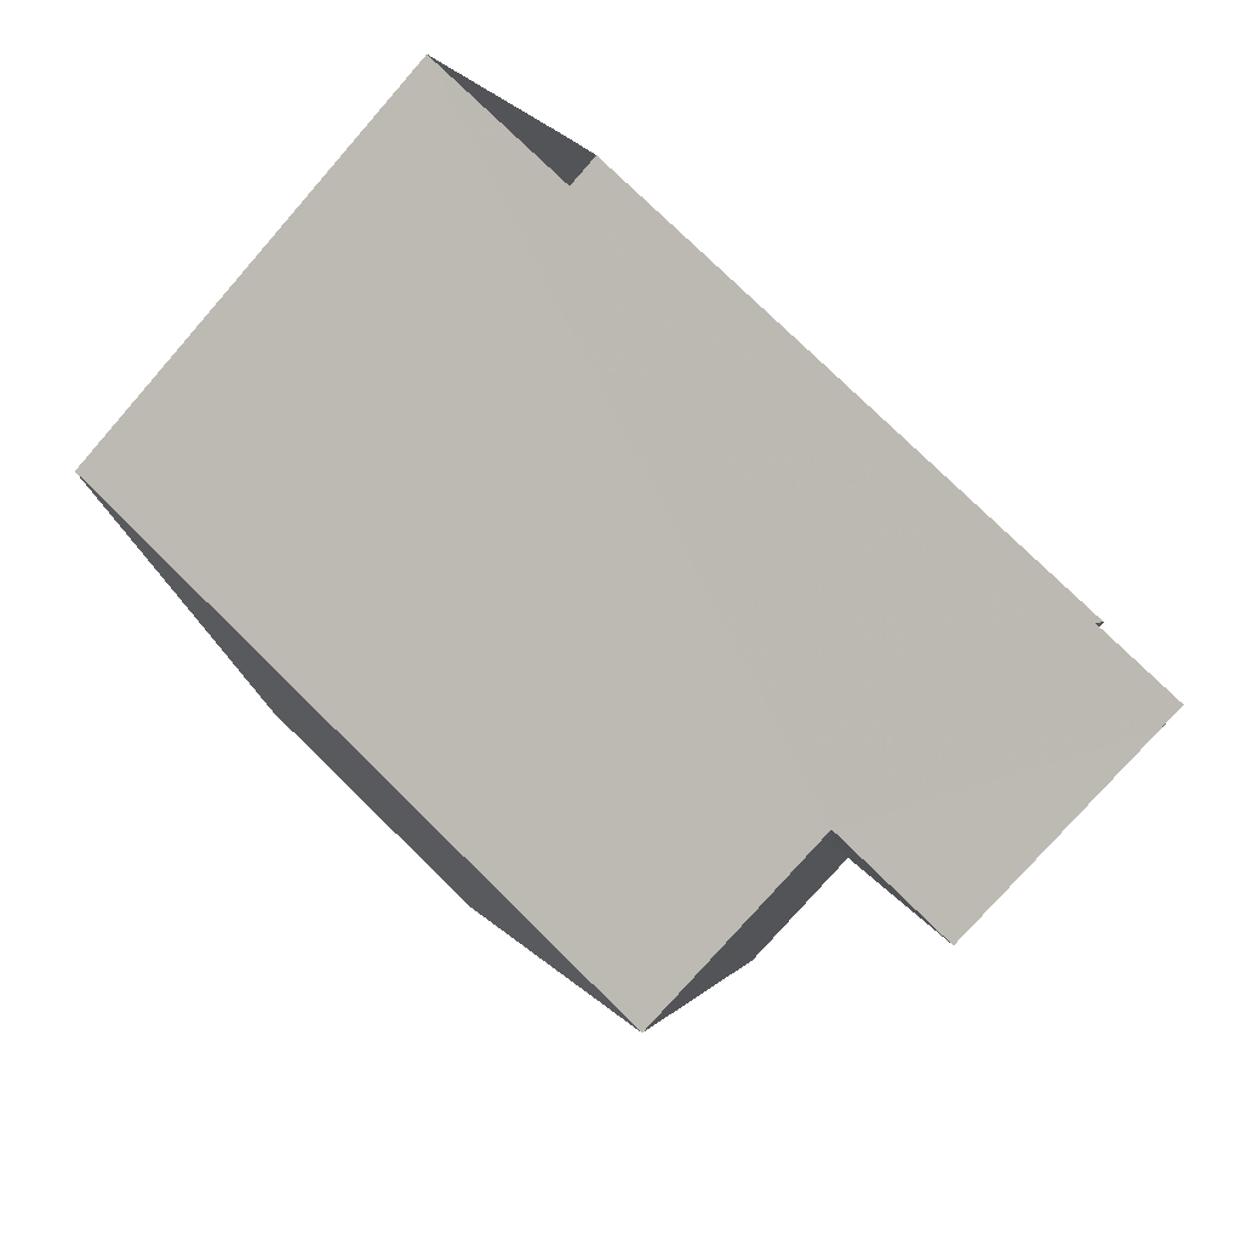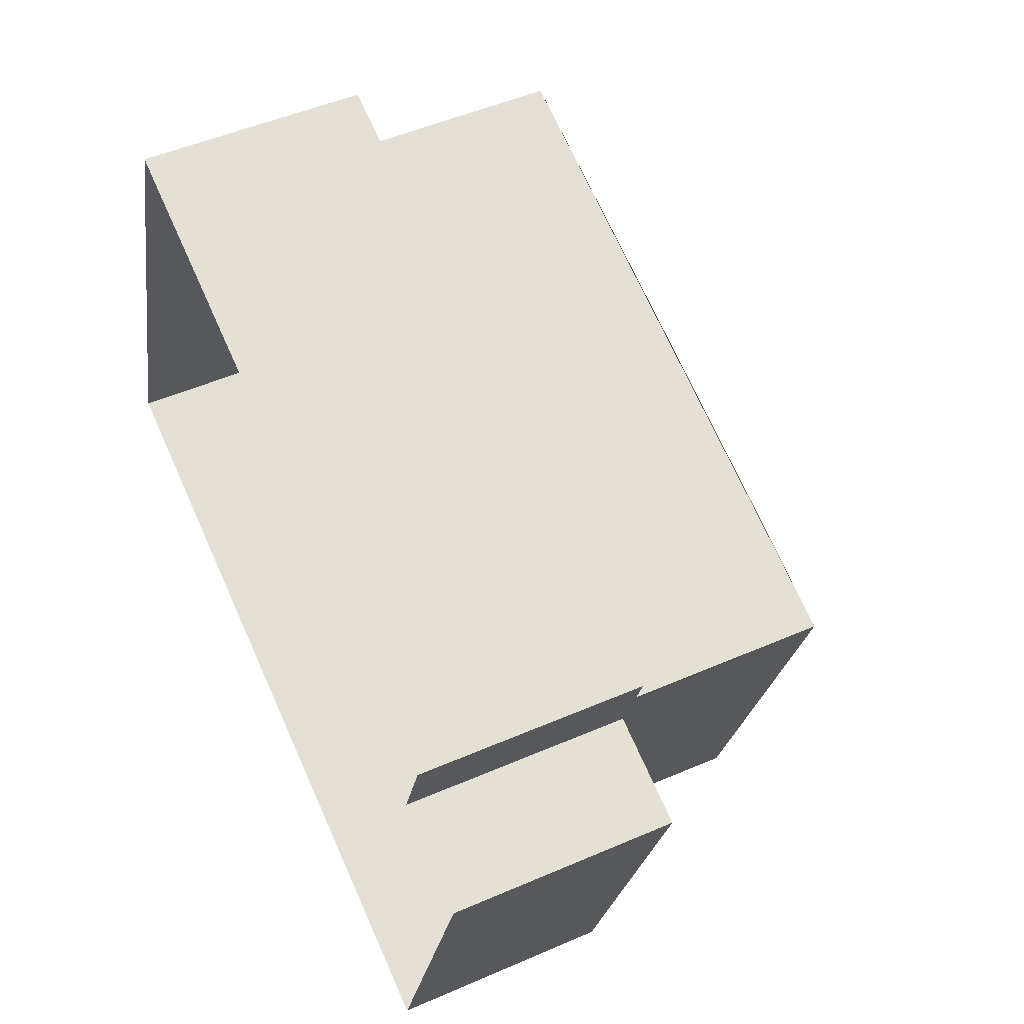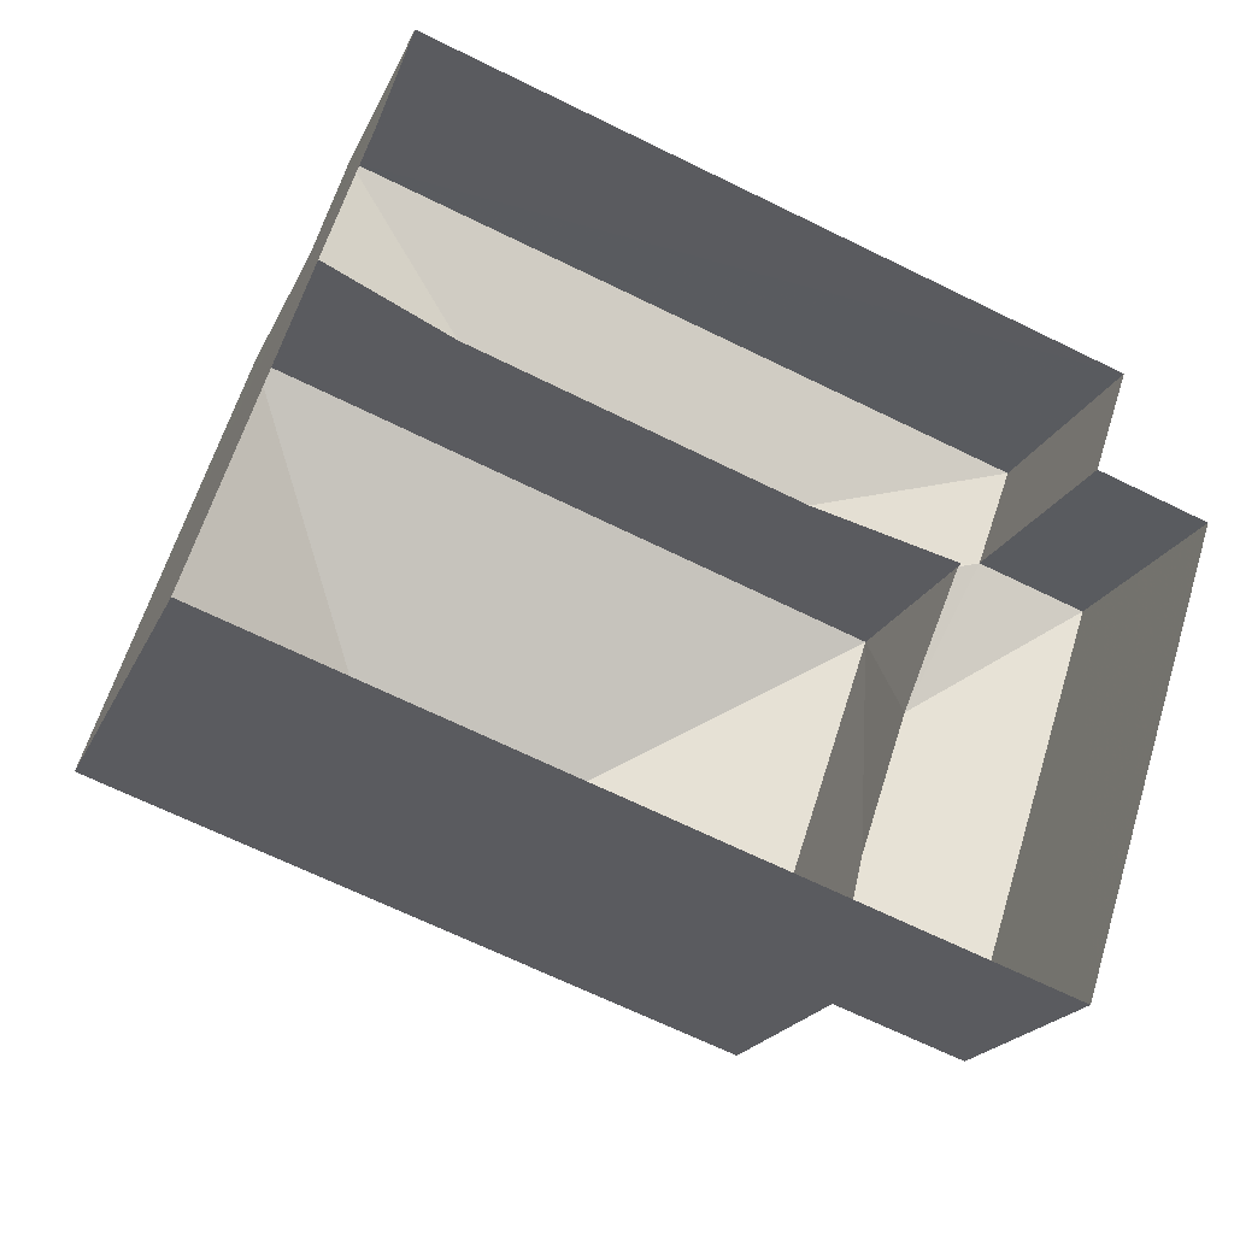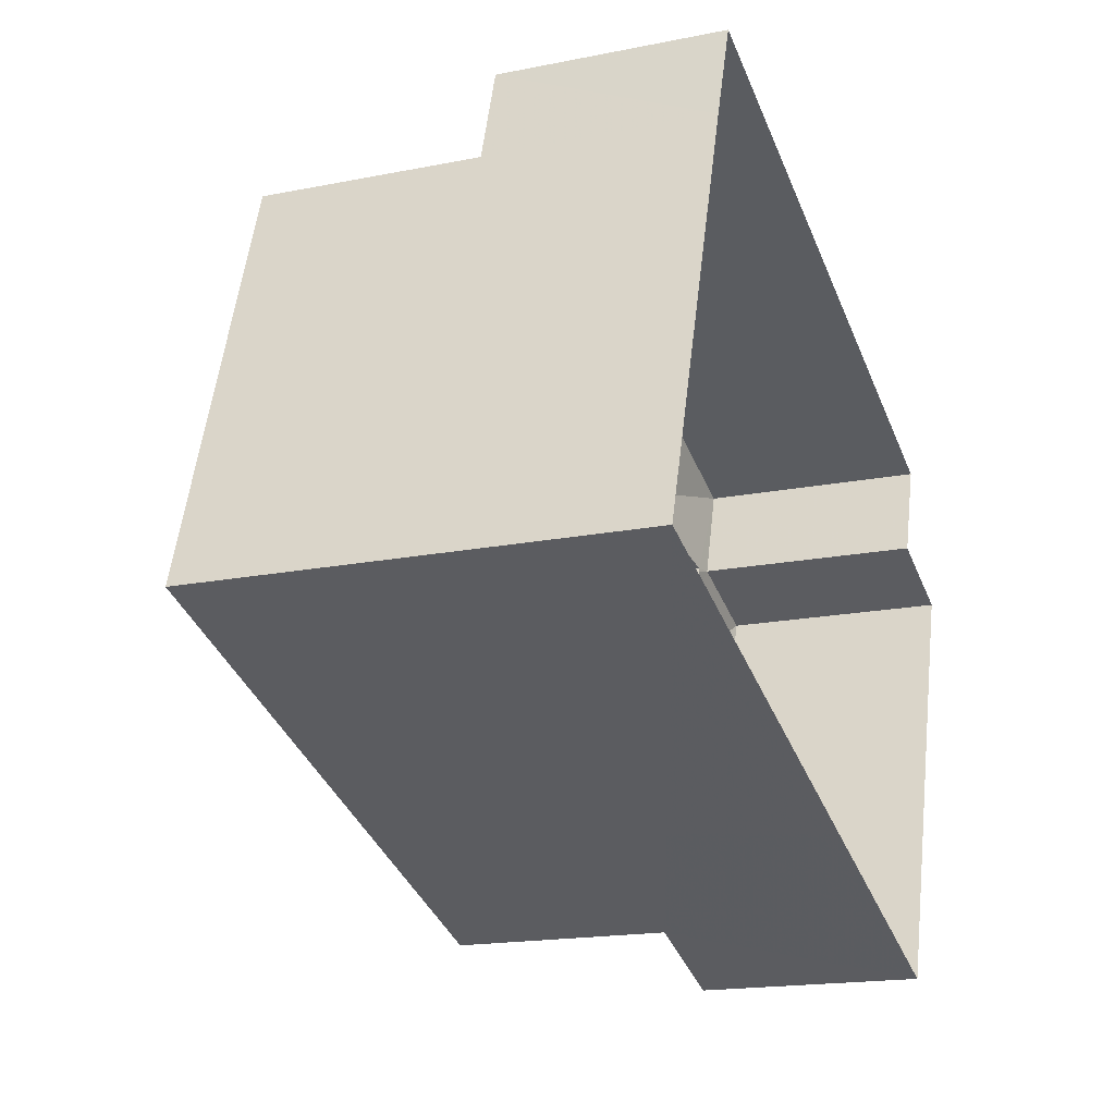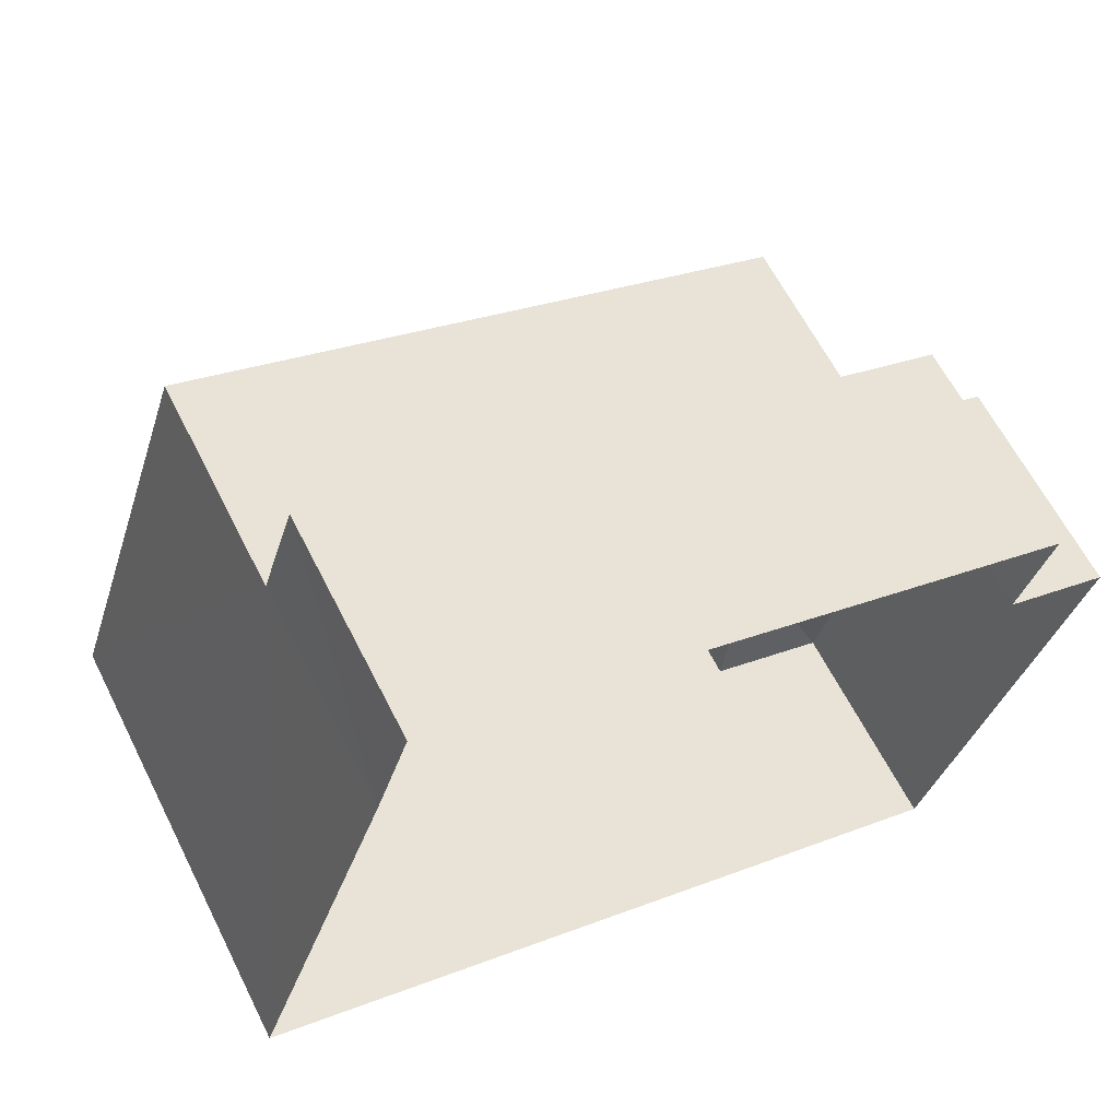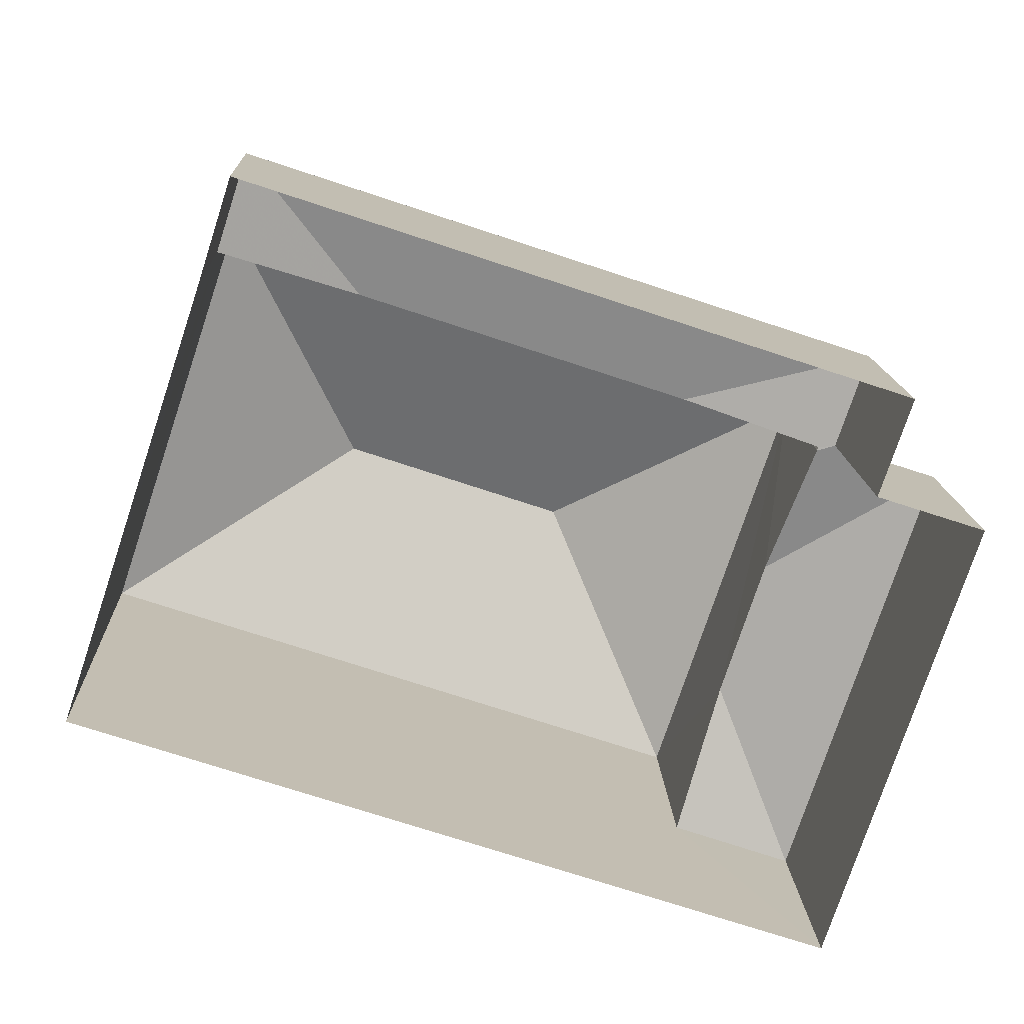
<metadata>
{"format":"obj","ext":"obj","renderer":"f3d","projection":"perspective","resolution":1024,"background":"white","views":[{"elev":-76.8,"azim":138.7,"up":"+Y"},{"elev":50.1,"azim":-115.5,"up":"+Y"},{"elev":-20.8,"azim":160.8,"up":"+Y"},{"elev":-17.7,"azim":111.5,"up":"+Y"},{"elev":62.4,"azim":153.3,"up":"+Y"},{"elev":14.1,"azim":177.8,"up":"+Y"}]}
</metadata>
<code>
v -3.141e+05 4.148e+04 47.47
v -3.141e+05 4.148e+04 47.47
v -3.141e+05 4.148e+04 47.47
v -3.141e+05 4.147e+04 47.47
v -3.141e+05 4.148e+04 47.47
v -3.141e+05 4.148e+04 47.47
v -3.141e+05 4.148e+04 47.47
v -3.141e+05 4.148e+04 51.54
v -3.141e+05 4.148e+04 51.53
v -3.141e+05 4.148e+04 51.13
v -3.141e+05 4.148e+04 51.13
v -3.141e+05 4.148e+04 51.71
v -3.141e+05 4.147e+04 51.12
v -3.141e+05 4.148e+04 51.71
v -3.141e+05 4.148e+04 51.13
v -3.141e+05 4.148e+04 51.13
v -3.141e+05 4.148e+04 51.17
v -3.141e+05 4.148e+04 51.13
v -3.141e+05 4.148e+04 51.17
v -3.141e+05 4.147e+04 54.72
v -3.141e+05 4.148e+04 54.72
v -3.141e+05 4.148e+04 56.21
v -3.141e+05 4.148e+04 56.21
v -3.141e+05 4.148e+04 54.72
v -3.141e+05 4.148e+04 54.72
v -3.141e+05 4.147e+04 51.12
f 1 2 3
f 2 4 5
f 6 4 2
f 6 2 7
f 2 1 7
f 8 9 10
f 11 8 10
f 12 13 14
f 12 15 13
f 10 9 16
f 17 11 18
f 18 19 17
f 8 11 17
f 12 18 15
f 12 19 18
f 20 21 22
f 23 20 22
f 23 24 20
f 22 21 25
f 26 14 13
f 22 24 23
f 22 25 24
f 11 3 2
f 18 11 2
f 13 4 26
f 4 6 26
f 26 21 20
f 26 6 21
f 18 2 5
f 15 18 5
f 26 20 14
f 20 24 14
f 24 17 19
f 14 24 12
f 12 24 19
f 10 1 3
f 11 10 3
f 25 21 16
f 21 6 16
f 10 16 7
f 10 7 1
f 16 6 7
f 9 25 16
f 25 9 24
f 17 24 8
f 24 9 8
f 15 5 4
f 13 15 4

</code>
